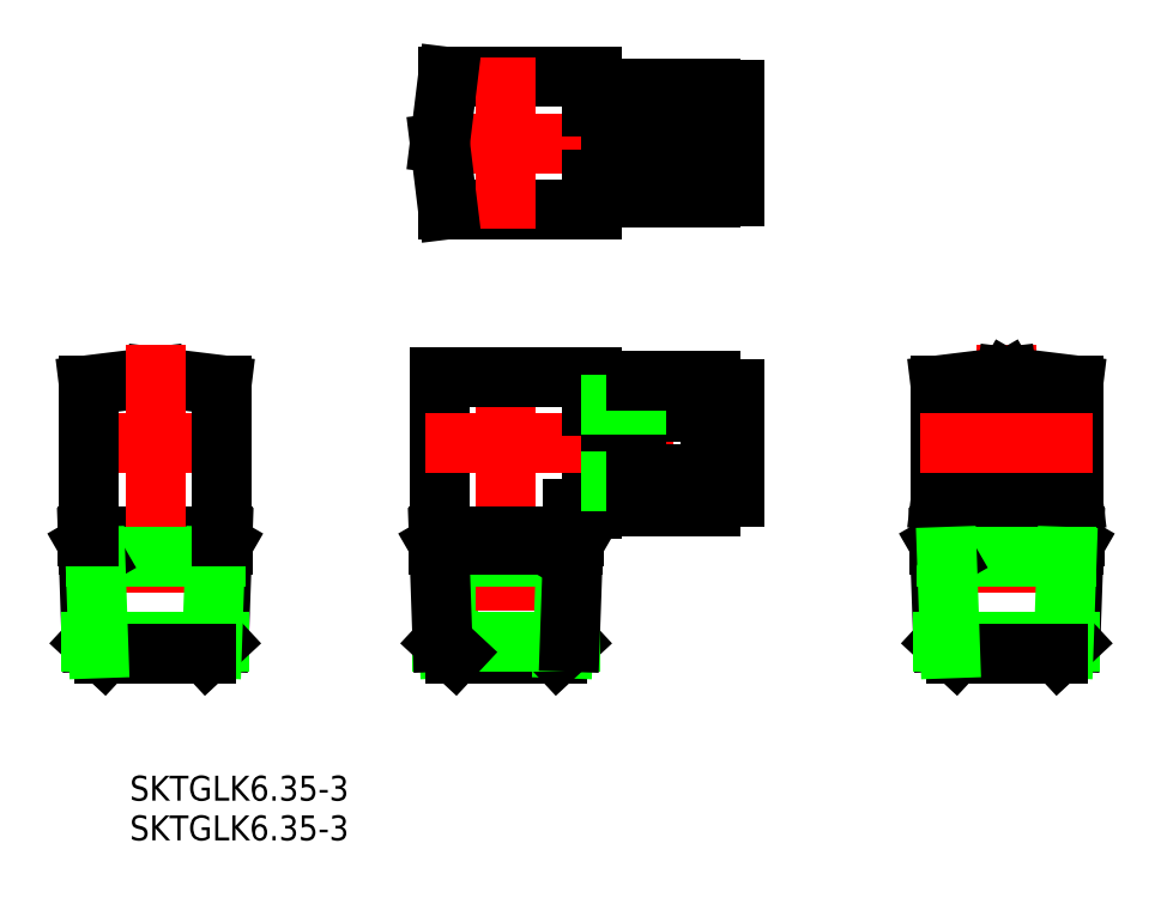
<metadata>
{"format":"dxf","ext":"dxf","renderer":"ezdxf+matplotlib","layout":"modelspace","background":"white","min_lineweight":24,"dpi":150}
</metadata>
<code>
0
SECTION
2
ENTITIES
0
CIRCLE
8
0
10
64.21
20
20.65
30
0
40
3.1
0
CIRCLE
8
0
10
64.21
20
20.65
30
0
40
8.5
0
LINE
8
0
10
16.71
20
59.15
30
0
11
26.21
21
59.15
31
0
0
LINE
8
0
10
11
20
50.65
30
0
11
11
21
67.65
31
0
0
LINE
8
0
10
-7.456
20
67.65
30
0
11
11
21
67.65
31
0
0
LINE
8
0
10
-7.456
20
50.65
30
0
11
11
21
50.65
31
0
0
LINE
8
CENTER
10
0
20
48.11
30
0
11
0
21
70.19
31
0
0
LINE
8
CENTER
10
-11.6
20
59.15
30
0
11
31.37
21
59.15
31
0
0
LINE
8
0
10
-7.456
20
67.65
30
0
11
-8.5
21
59.15
31
0
0
LINE
8
0
10
-7.456
20
50.65
30
0
11
-8.5
21
59.15
31
0
0
LINE
8
0
10
13.5
20
64.07
30
0
11
16.71
21
64.07
31
0
0
LINE
8
0
10
13.5
20
53.59
30
0
11
16.71
21
53.59
31
0
0
LINE
8
0
10
13.5
20
54.28
30
0
11
16.71
21
54.28
31
0
0
LINE
8
0
10
16.71
20
52.15
30
0
11
26.21
21
52.15
31
0
0
LINE
8
0
10
16.71
20
66.15
30
0
11
26.21
21
66.15
31
0
0
LINE
8
0
10
11
20
63.9
30
0
11
13.5
21
63.9
31
0
0
LINE
8
0
10
26.21
20
66.15
30
0
11
26.21
21
52.15
31
0
0
LINE
8
0
10
16.71
20
66.15
30
0
11
16.71
21
52.15
31
0
0
LINE
8
0
10
26.26
20
52.25
30
0
11
29.21
21
52.25
31
0
0
LINE
8
0
10
29.21
20
52.25
30
0
11
29.21
21
66.05
31
0
0
LINE
8
0
10
11
20
54.4
30
0
11
13.5
21
54.4
31
0
0
LINE
8
0
10
26.26
20
66.05
30
0
11
29.21
21
66.05
31
0
0
LINE
8
0
10
13.5
20
64.71
30
0
11
16.71
21
64.71
31
0
0
LINE
8
0
10
13.5
20
53.59
30
0
11
13.5
21
64.71
31
0
0
LINE
8
0
10
72.71
20
13.19
30
0
11
64.21
21
12.15
31
0
0
LINE
8
0
10
55.71
20
13.19
30
0
11
64.21
21
12.15
31
0
0
LINE
8
0
10
57.21
20
24.69
30
0
11
57.21
21
16.61
31
0
0
LINE
8
CENTER
10
64.21
20
33.24
30
0
11
64.21
21
-8.717
31
0
0
LINE
8
0
10
72.71
20
28.11
30
0
11
72.71
21
8.65
31
0
0
LINE
8
0
10
55.71
20
28.11
30
0
11
55.71
21
8.65
31
0
0
LINE
8
0
10
64.21
20
28.73
30
0
11
71.21
21
24.69
31
0
0
LINE
8
0
10
71.21
20
16.61
30
0
11
64.21
21
12.57
31
0
0
LINE
8
0
10
64.21
20
12.57
30
0
11
57.21
21
16.61
31
0
0
LINE
8
0
10
64.21
20
28.73
30
0
11
57.21
21
24.69
31
0
0
LINE
8
0
10
55.71
20
28.11
30
0
11
64.21
21
29.15
31
0
0
LINE
8
0
10
56.04
20
-4.851
30
0
11
57.65
21
-6.35
31
0
0
LINE
8
0
10
72.71
20
28.11
30
0
11
64.21
21
29.15
31
0
0
LINE
8
0
10
55.57
20
8.65
30
0
11
56.04
21
-4.851
31
0
0
LINE
8
0
10
55.61
20
7.65
30
0
11
72.8
21
7.65
31
0
0
LINE
8
0
10
55.57
20
8.65
30
0
11
72.84
21
8.65
31
0
0
LINE
8
0
10
72.84
20
8.65
30
0
11
72.37
21
-4.851
31
0
0
LINE
8
0
10
72.8
20
7.65
30
0
11
71.89
21
6.072
31
0
0
LINE
8
0
10
56.04
20
-4.851
30
0
11
72.37
21
-4.851
31
0
0
LINE
8
0
10
72.37
20
-4.851
30
0
11
70.76
21
-6.35
31
0
0
LINE
8
0
10
71.89
20
6.072
30
0
11
71.48
21
-5.676
31
0
0
LINE
8
0
10
71.21
20
24.69
30
0
11
71.21
21
16.61
31
0
0
LINE
8
0
10
56.52
20
6.072
30
0
11
71.89
21
6.072
31
0
0
LINE
8
0
10
57.65
20
-6.35
30
0
11
70.76
21
-6.35
31
0
0
LINE
8
0
10
55.61
20
7.65
30
0
11
56.52
21
6.072
31
0
0
LINE
8
0
10
56.52
20
6.072
30
0
11
56.93
21
-5.676
31
0
0
LINE
8
CENTER
10
53.17
20
20.65
30
0
11
75.25
21
20.65
31
0
0
LINE
8
0
10
-53.16
20
-4.851
30
0
11
-51.55
21
-6.35
31
0
0
LINE
8
0
10
-53.63
20
8.65
30
0
11
-53.16
21
-4.851
31
0
0
LINE
8
0
10
-53.5
20
28.11
30
0
11
-45
21
29.15
31
0
0
LINE
8
0
10
-36.5
20
28.11
30
0
11
-45
21
29.15
31
0
0
LINE
8
0
10
-53.6
20
7.65
30
0
11
-36.4
21
7.65
31
0
0
LINE
8
0
10
-53.63
20
8.65
30
0
11
-36.37
21
8.65
31
0
0
LINE
8
0
10
-36.37
20
8.65
30
0
11
-36.84
21
-4.851
31
0
0
LINE
8
0
10
-36.4
20
7.65
30
0
11
-37.31
21
6.072
31
0
0
LINE
8
0
10
-53.16
20
-4.851
30
0
11
-36.84
21
-4.851
31
0
0
LINE
8
0
10
-36.84
20
-4.851
30
0
11
-38.45
21
-6.35
31
0
0
LINE
8
CENTER
10
-45
20
33.24
30
0
11
-45
21
-8.717
31
0
0
LINE
8
0
10
-37.31
20
6.072
30
0
11
-37.72
21
-5.676
31
0
0
LINE
8
0
10
-52.69
20
6.072
30
0
11
-37.31
21
6.072
31
0
0
LINE
8
0
10
-51.55
20
-6.35
30
0
11
-38.45
21
-6.35
31
0
0
LINE
8
0
10
-53.6
20
7.65
30
0
11
-52.69
21
6.072
31
0
0
LINE
8
0
10
-52.69
20
6.072
30
0
11
-52.28
21
-5.676
31
0
0
LINE
8
CENTER
10
-56.04
20
20.65
30
0
11
-33.96
21
20.65
31
0
0
LINE
8
0
10
-53.5
20
28.11
30
0
11
-53.5
21
8.65
31
0
0
LINE
8
0
10
-36.5
20
28.11
30
0
11
-36.5
21
8.65
31
0
0
LINE
8
0
10
11
20
15.9
30
0
11
13.5
21
15.9
31
0
0
LINE
8
0
10
-7.687
20
6.072
30
0
11
-7.277
21
-5.676
31
0
0
LINE
8
0
10
11
20
29.15
30
0
11
11
21
12.15
31
0
0
LINE
8
0
10
-8.598
20
7.65
30
0
11
-7.687
21
6.072
31
0
0
LINE
8
CENTER
10
0
20
30.89
30
0
11
0
21
-8.717
31
0
0
LINE
8
0
10
8.5
20
12.15
30
0
11
11
21
12.15
31
0
0
LINE
8
0
10
-6.554
20
-6.35
30
0
11
6.554
21
-6.35
31
0
0
LINE
8
0
10
-8.5
20
29.15
30
0
11
-8.5
21
8.65
31
0
0
LINE
8
0
10
-8.5
20
29.15
30
0
11
11
21
29.15
31
0
0
LINE
8
CENTER
10
-10.33
20
20.65
30
0
11
32.08
21
20.65
31
0
0
LINE
8
0
10
8.5
20
12.15
30
0
11
8.5
21
8.65
31
0
0
LINE
8
0
10
-7.687
20
6.072
30
0
11
7.687
21
6.072
31
0
0
LINE
8
0
10
7.687
20
6.072
30
0
11
7.277
21
-5.676
31
0
0
LINE
8
0
10
8.162
20
-4.851
30
0
11
6.554
21
-6.35
31
0
0
LINE
8
0
10
-8.162
20
-4.851
30
0
11
8.162
21
-4.851
31
0
0
LINE
8
0
10
8.598
20
7.65
30
0
11
7.687
21
6.072
31
0
0
LINE
8
0
10
8.633
20
8.65
30
0
11
8.162
21
-4.851
31
0
0
LINE
8
0
10
-8.633
20
8.65
30
0
11
8.633
21
8.65
31
0
0
LINE
8
0
10
-8.598
20
7.65
30
0
11
8.598
21
7.65
31
0
0
LINE
8
0
10
-8.633
20
8.65
30
0
11
-8.162
21
-4.851
31
0
0
LINE
8
0
10
-8.162
20
-4.851
30
0
11
-6.554
21
-6.35
31
0
0
LINE
8
0
10
16.71
20
28.73
30
0
11
16.71
21
12.57
31
0
0
LINE
8
0
10
13.5
20
26.21
30
0
11
16.71
21
26.21
31
0
0
LINE
8
0
10
13.5
20
15.09
30
0
11
13.5
21
26.21
31
0
0
LINE
8
0
10
11
20
25.4
30
0
11
13.5
21
25.4
31
0
0
LINE
8
0
10
13.5
20
15.09
30
0
11
16.71
21
15.09
31
0
0
LINE
8
0
10
26.21
20
28.73
30
0
11
26.21
21
12.57
31
0
0
LINE
8
0
10
13.5
20
15.78
30
0
11
16.71
21
15.78
31
0
0
LINE
8
0
10
26.21
20
27.55
30
0
11
29.21
21
27.55
31
0
0
LINE
8
0
10
16.71
20
24.69
30
0
11
26.21
21
24.69
31
0
0
LINE
8
0
10
13.5
20
25.57
30
0
11
16.71
21
25.57
31
0
0
LINE
8
0
10
16.71
20
28.73
30
0
11
26.21
21
28.73
31
0
0
LINE
8
0
10
16.71
20
16.61
30
0
11
26.21
21
16.61
31
0
0
LINE
8
0
10
26.21
20
13.75
30
0
11
29.21
21
13.75
31
0
0
LINE
8
0
10
29.21
20
13.75
30
0
11
29.21
21
27.55
31
0
0
LINE
8
0
10
16.71
20
12.57
30
0
11
26.21
21
12.57
31
0
0
TEXT
8
0
10
-48.26
20
-25.22
30
0
40
3.2
1
SKTGLK6.35-3
0
TEXT
8
0
10
-48.26
20
-30.32
30
0
40
3.2
1
SKTGLK6.35-3
0
ENDSEC
0
EOF

</code>
